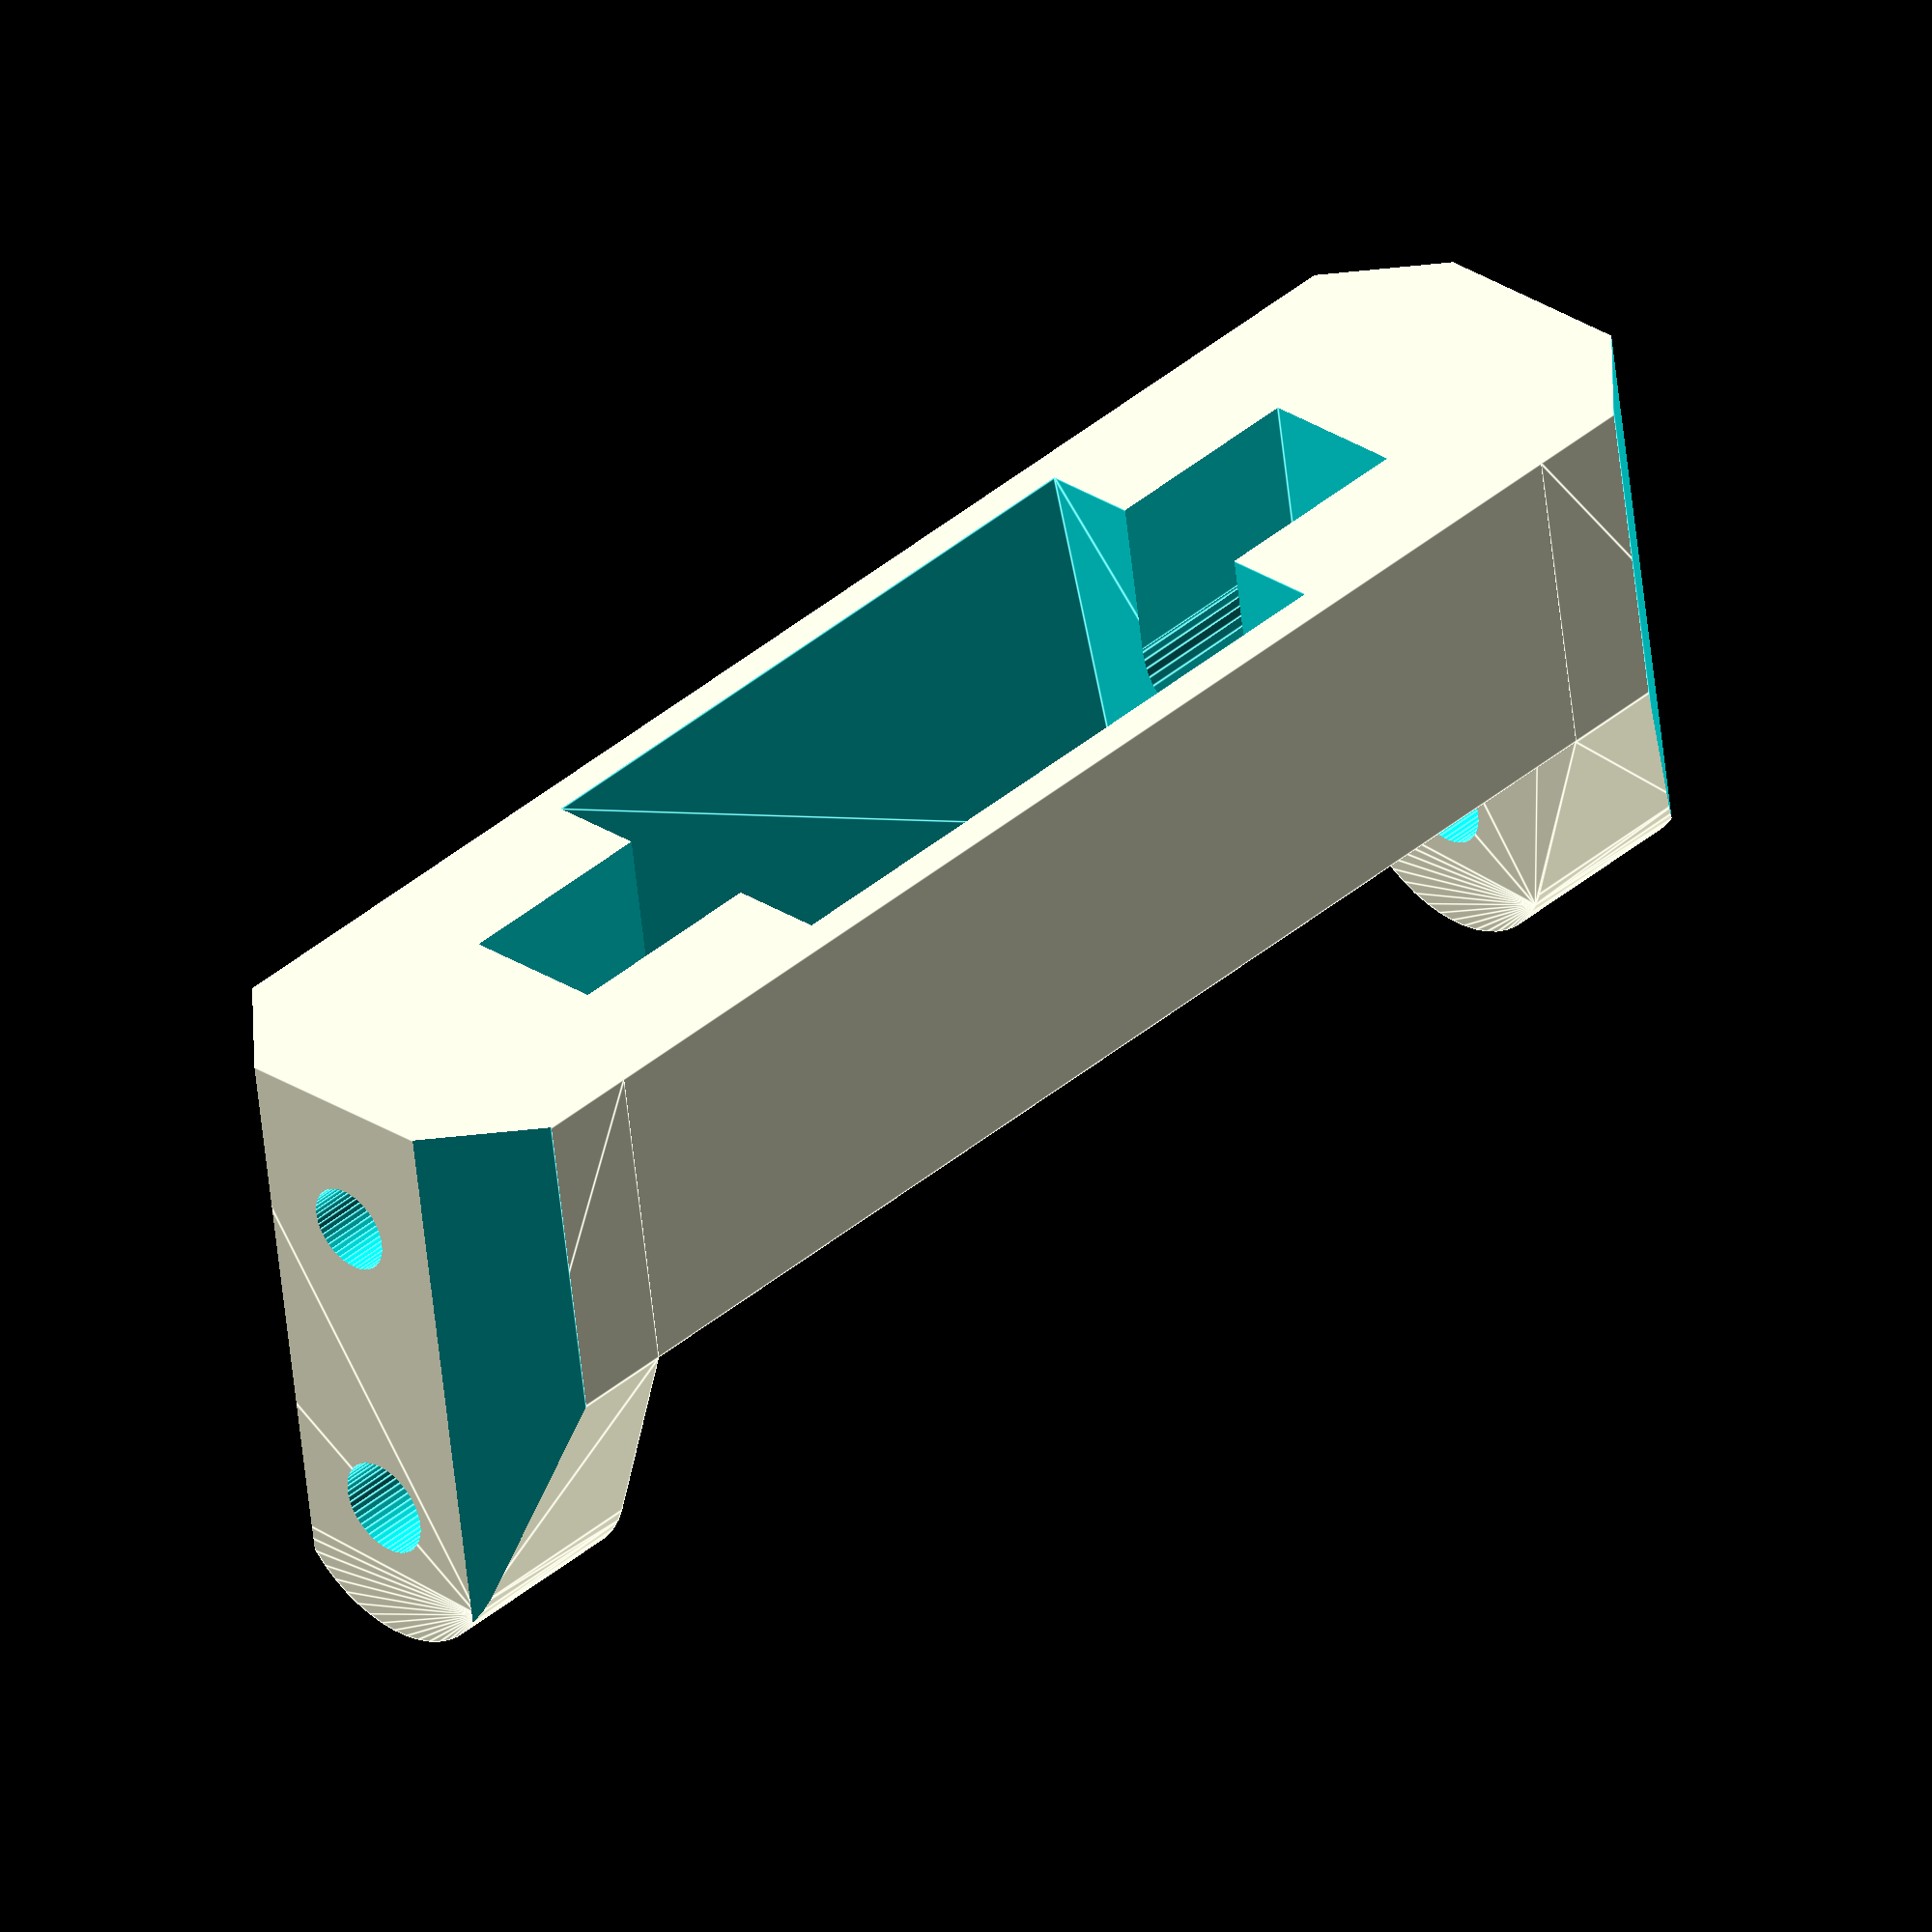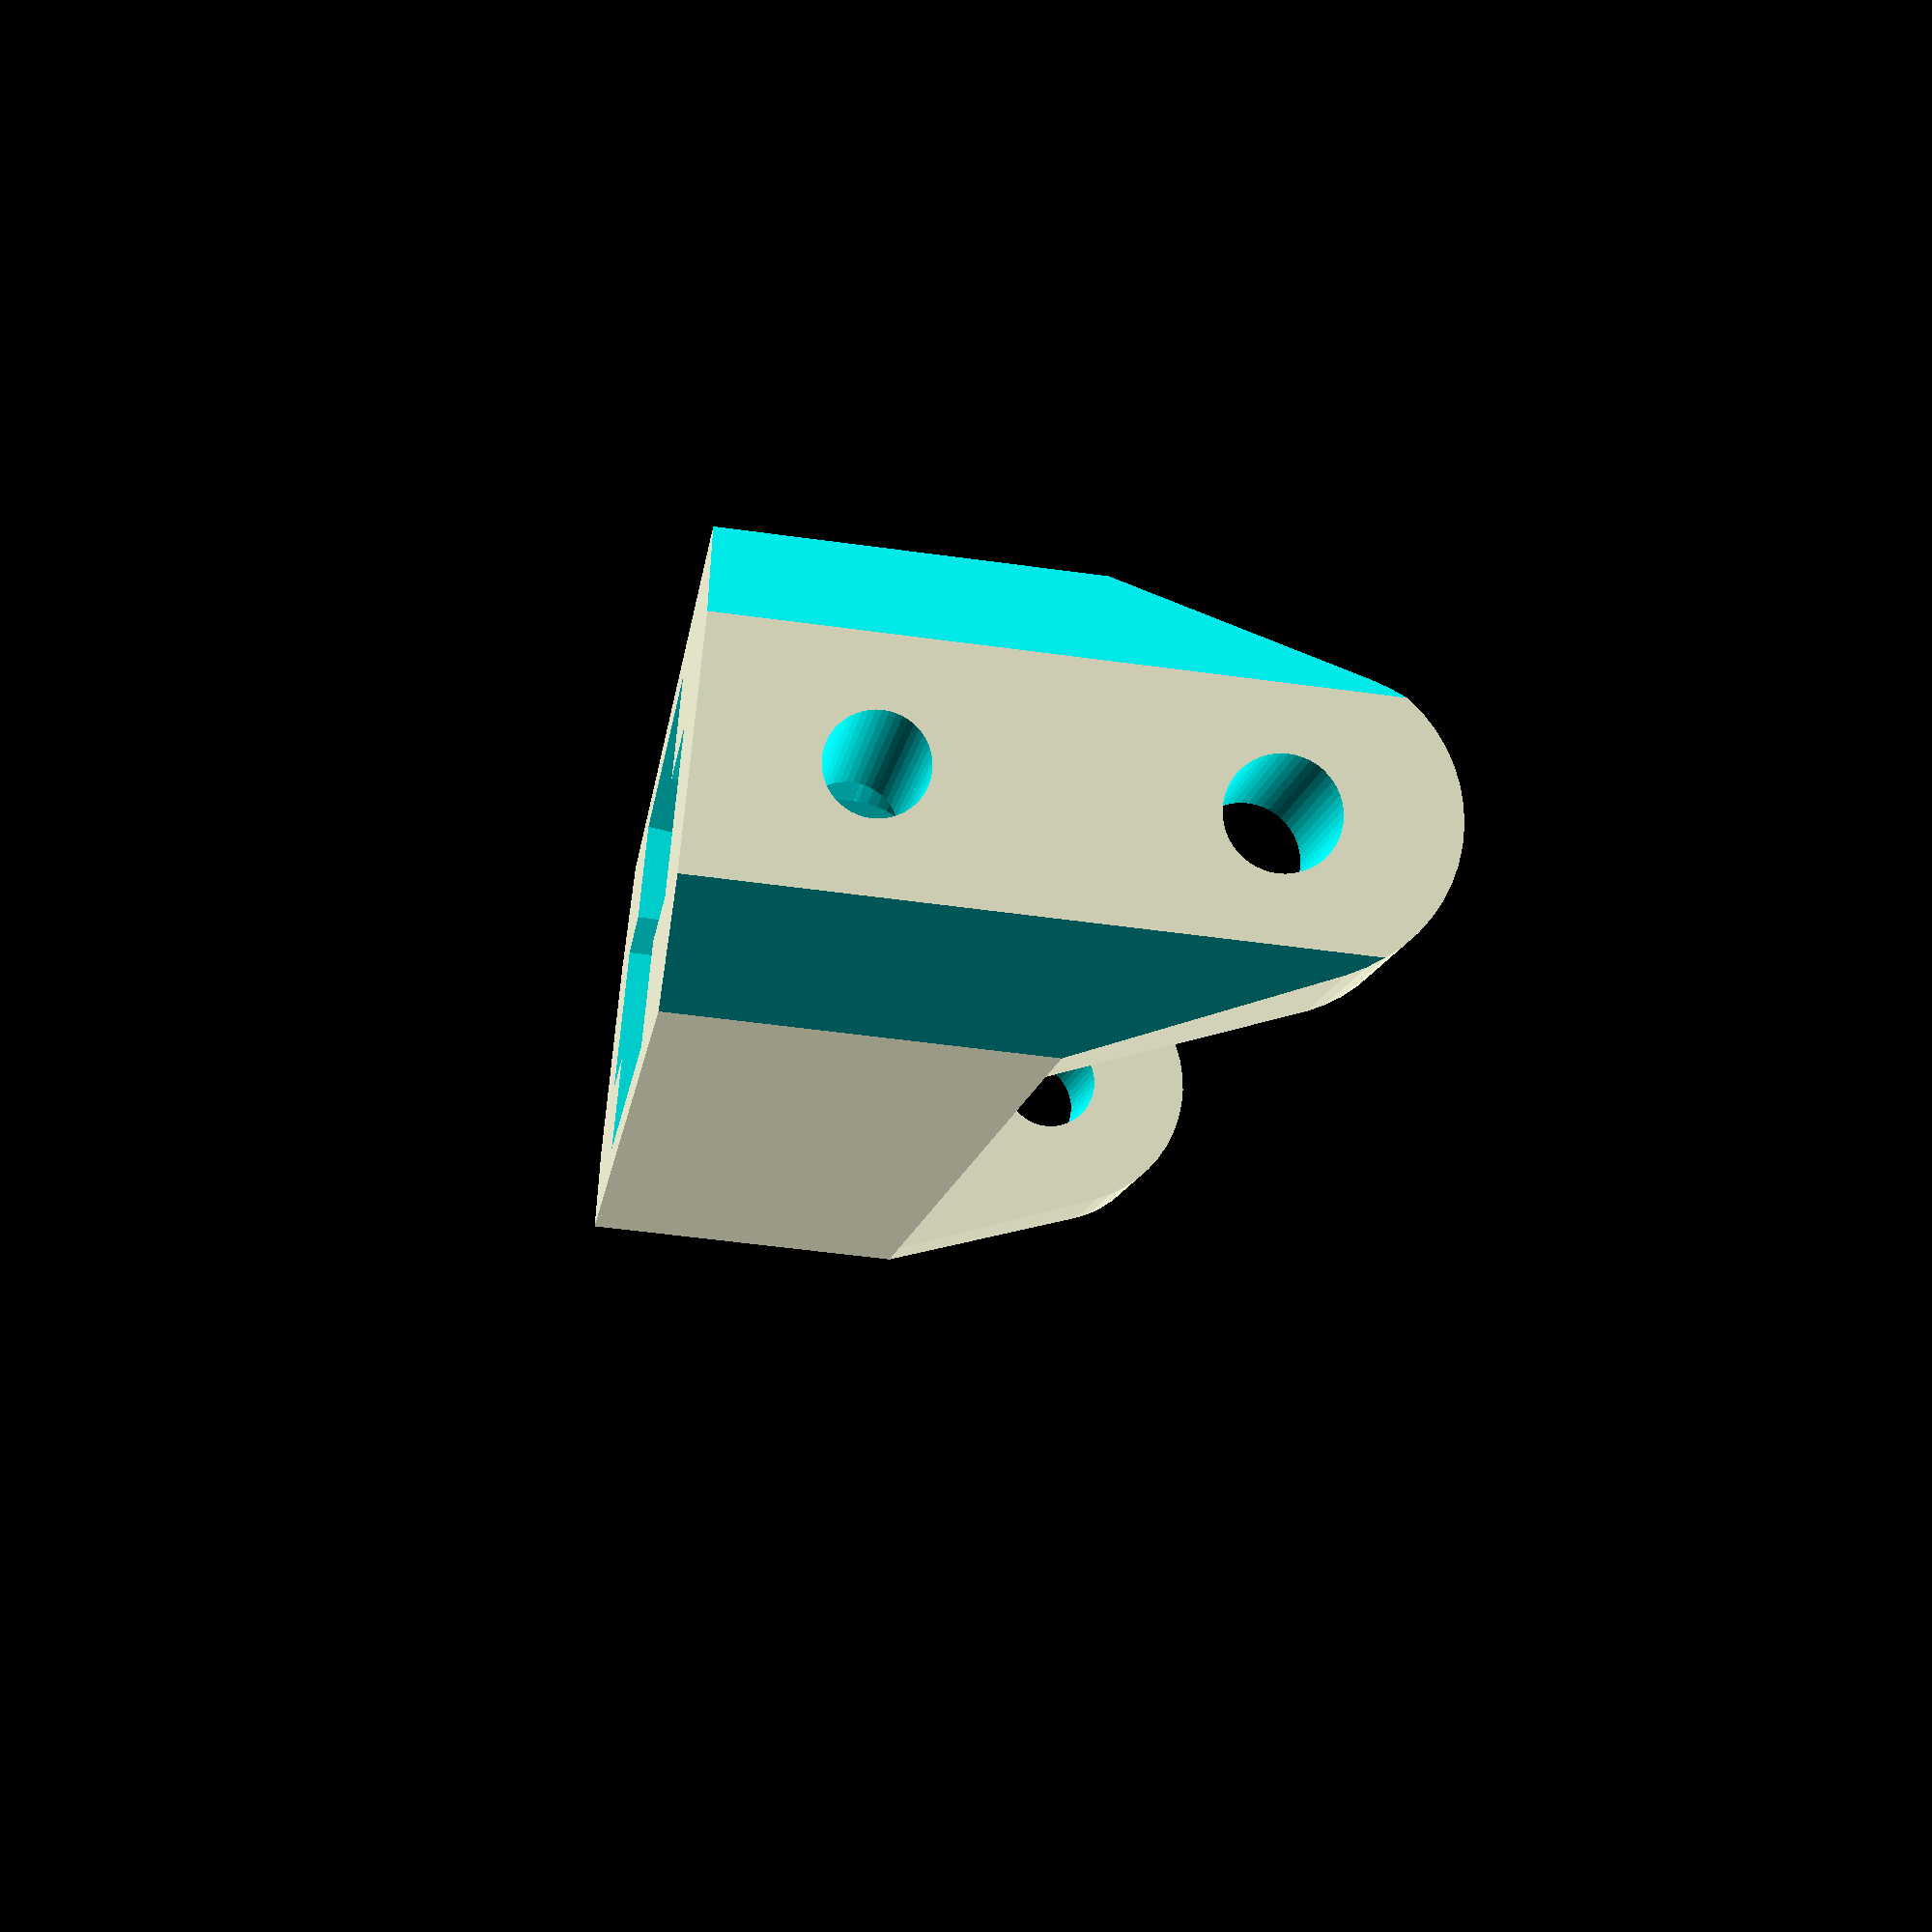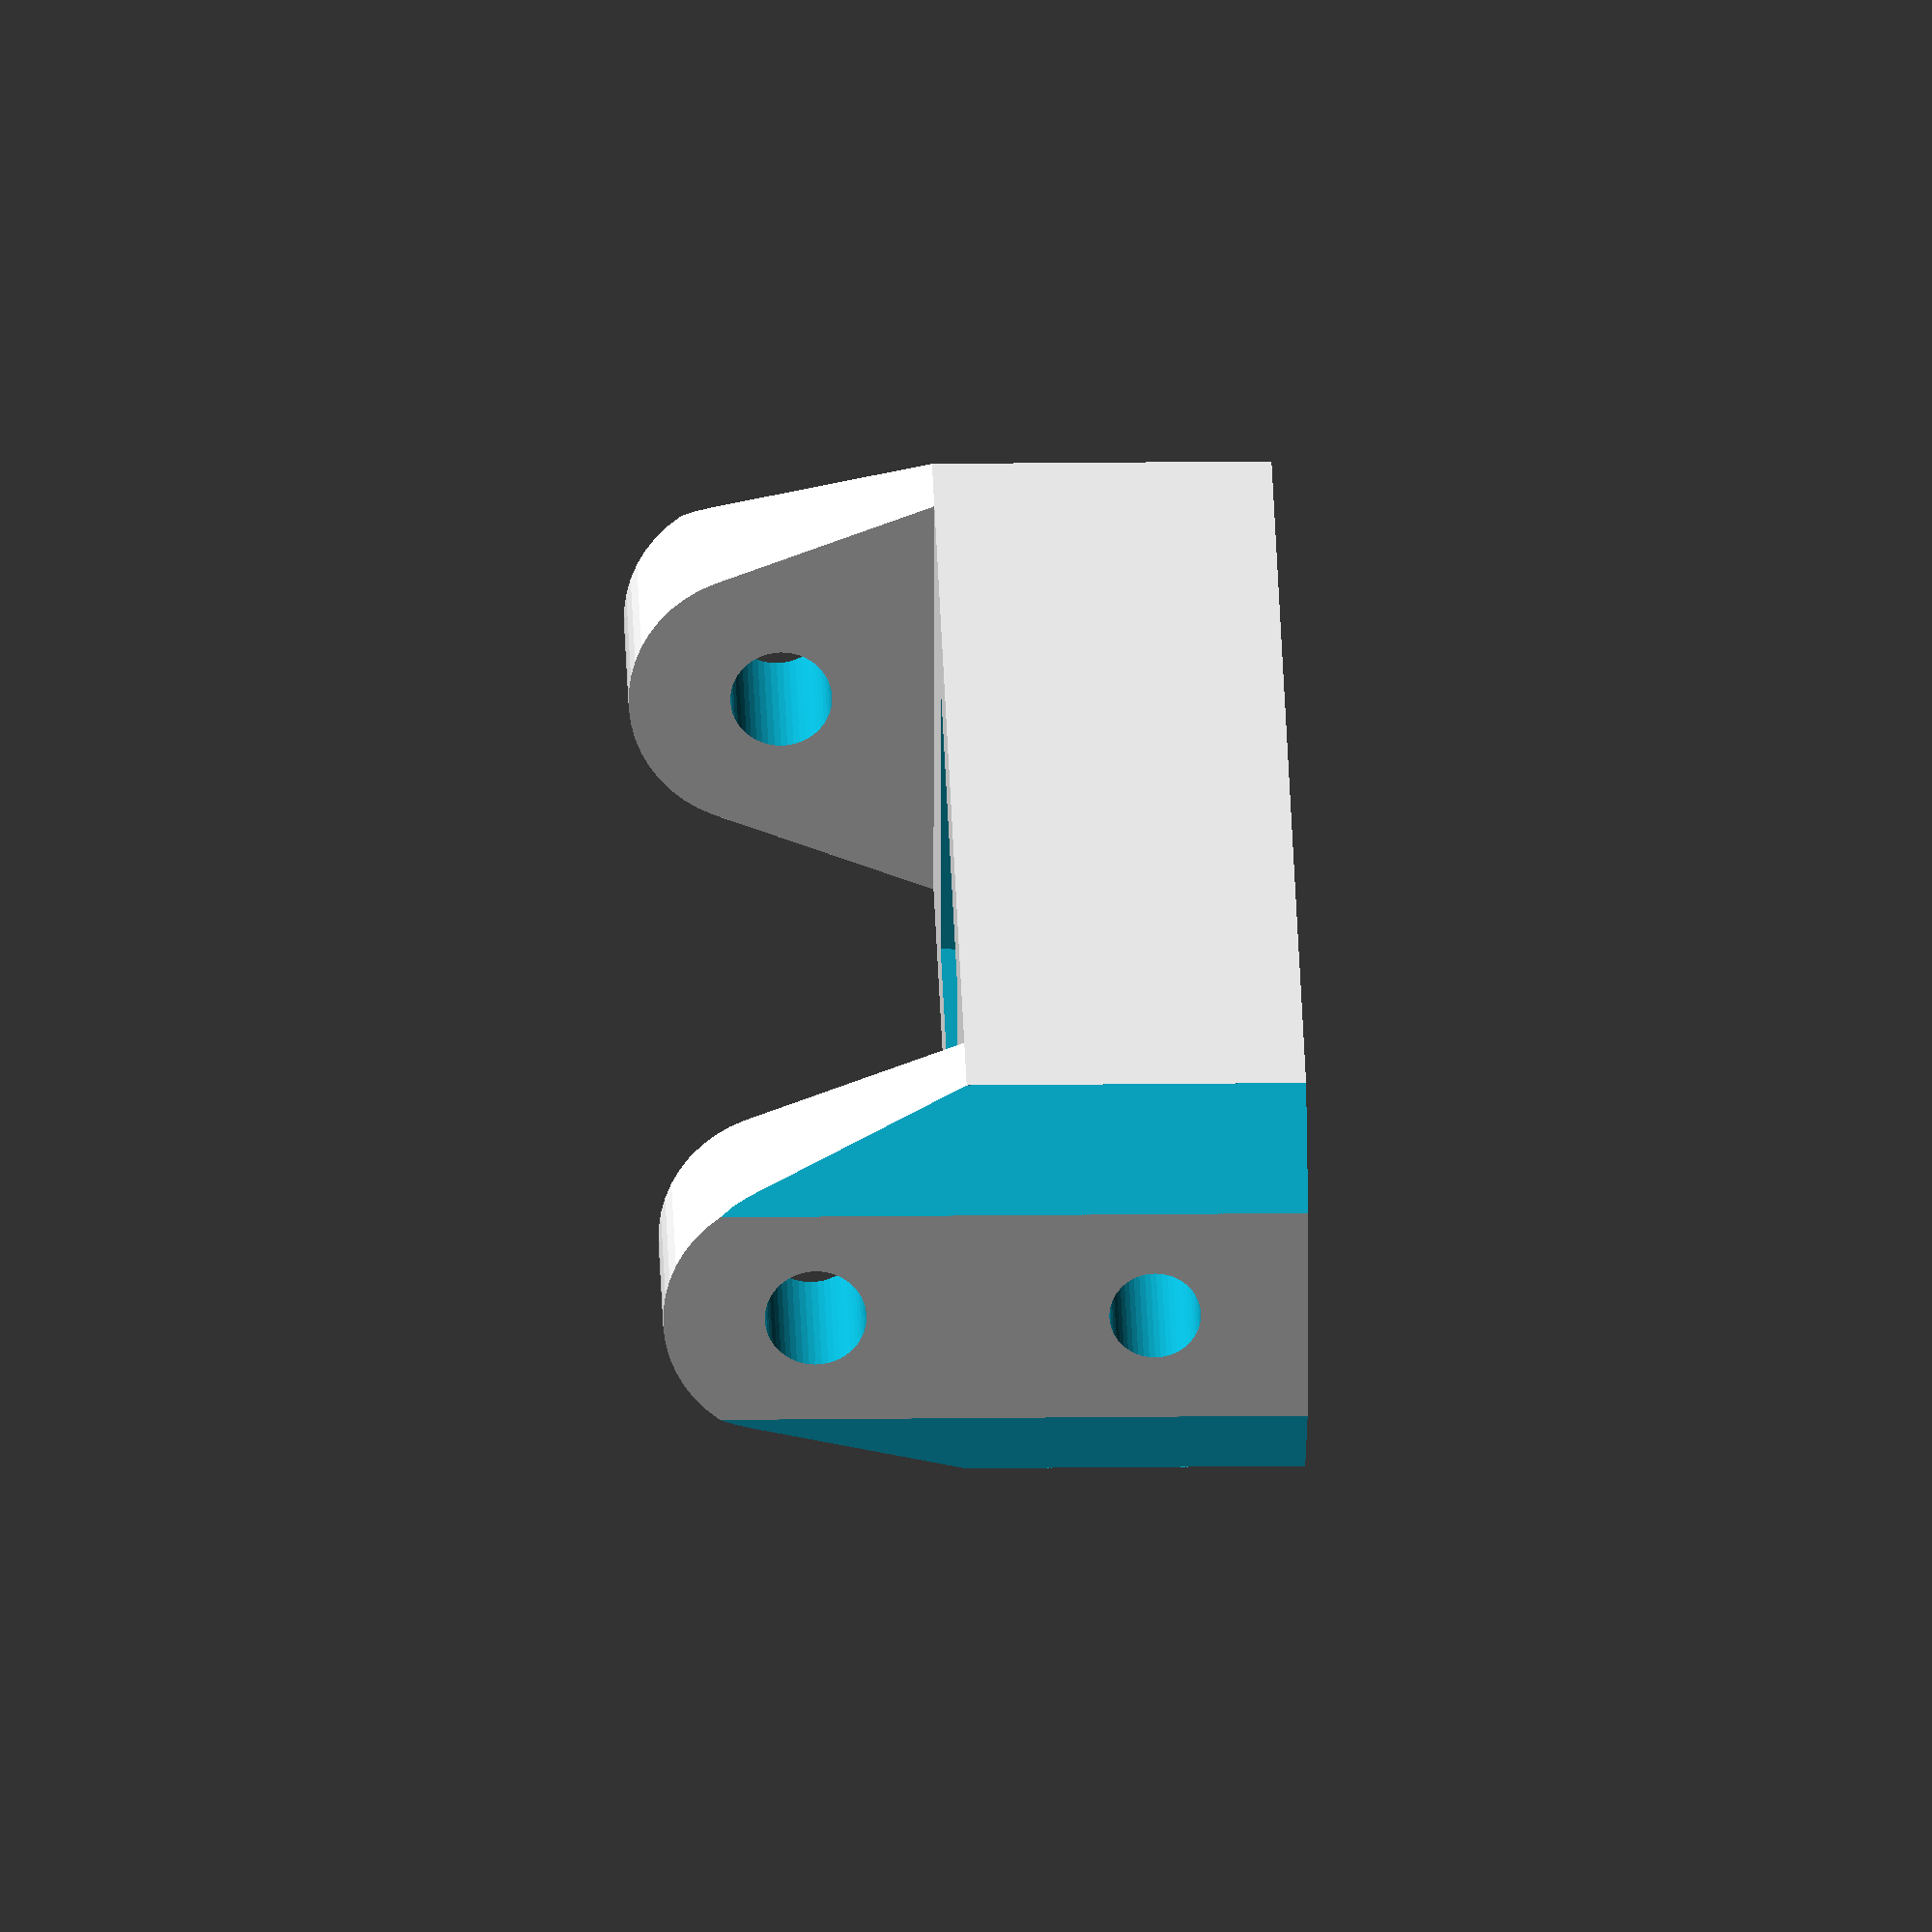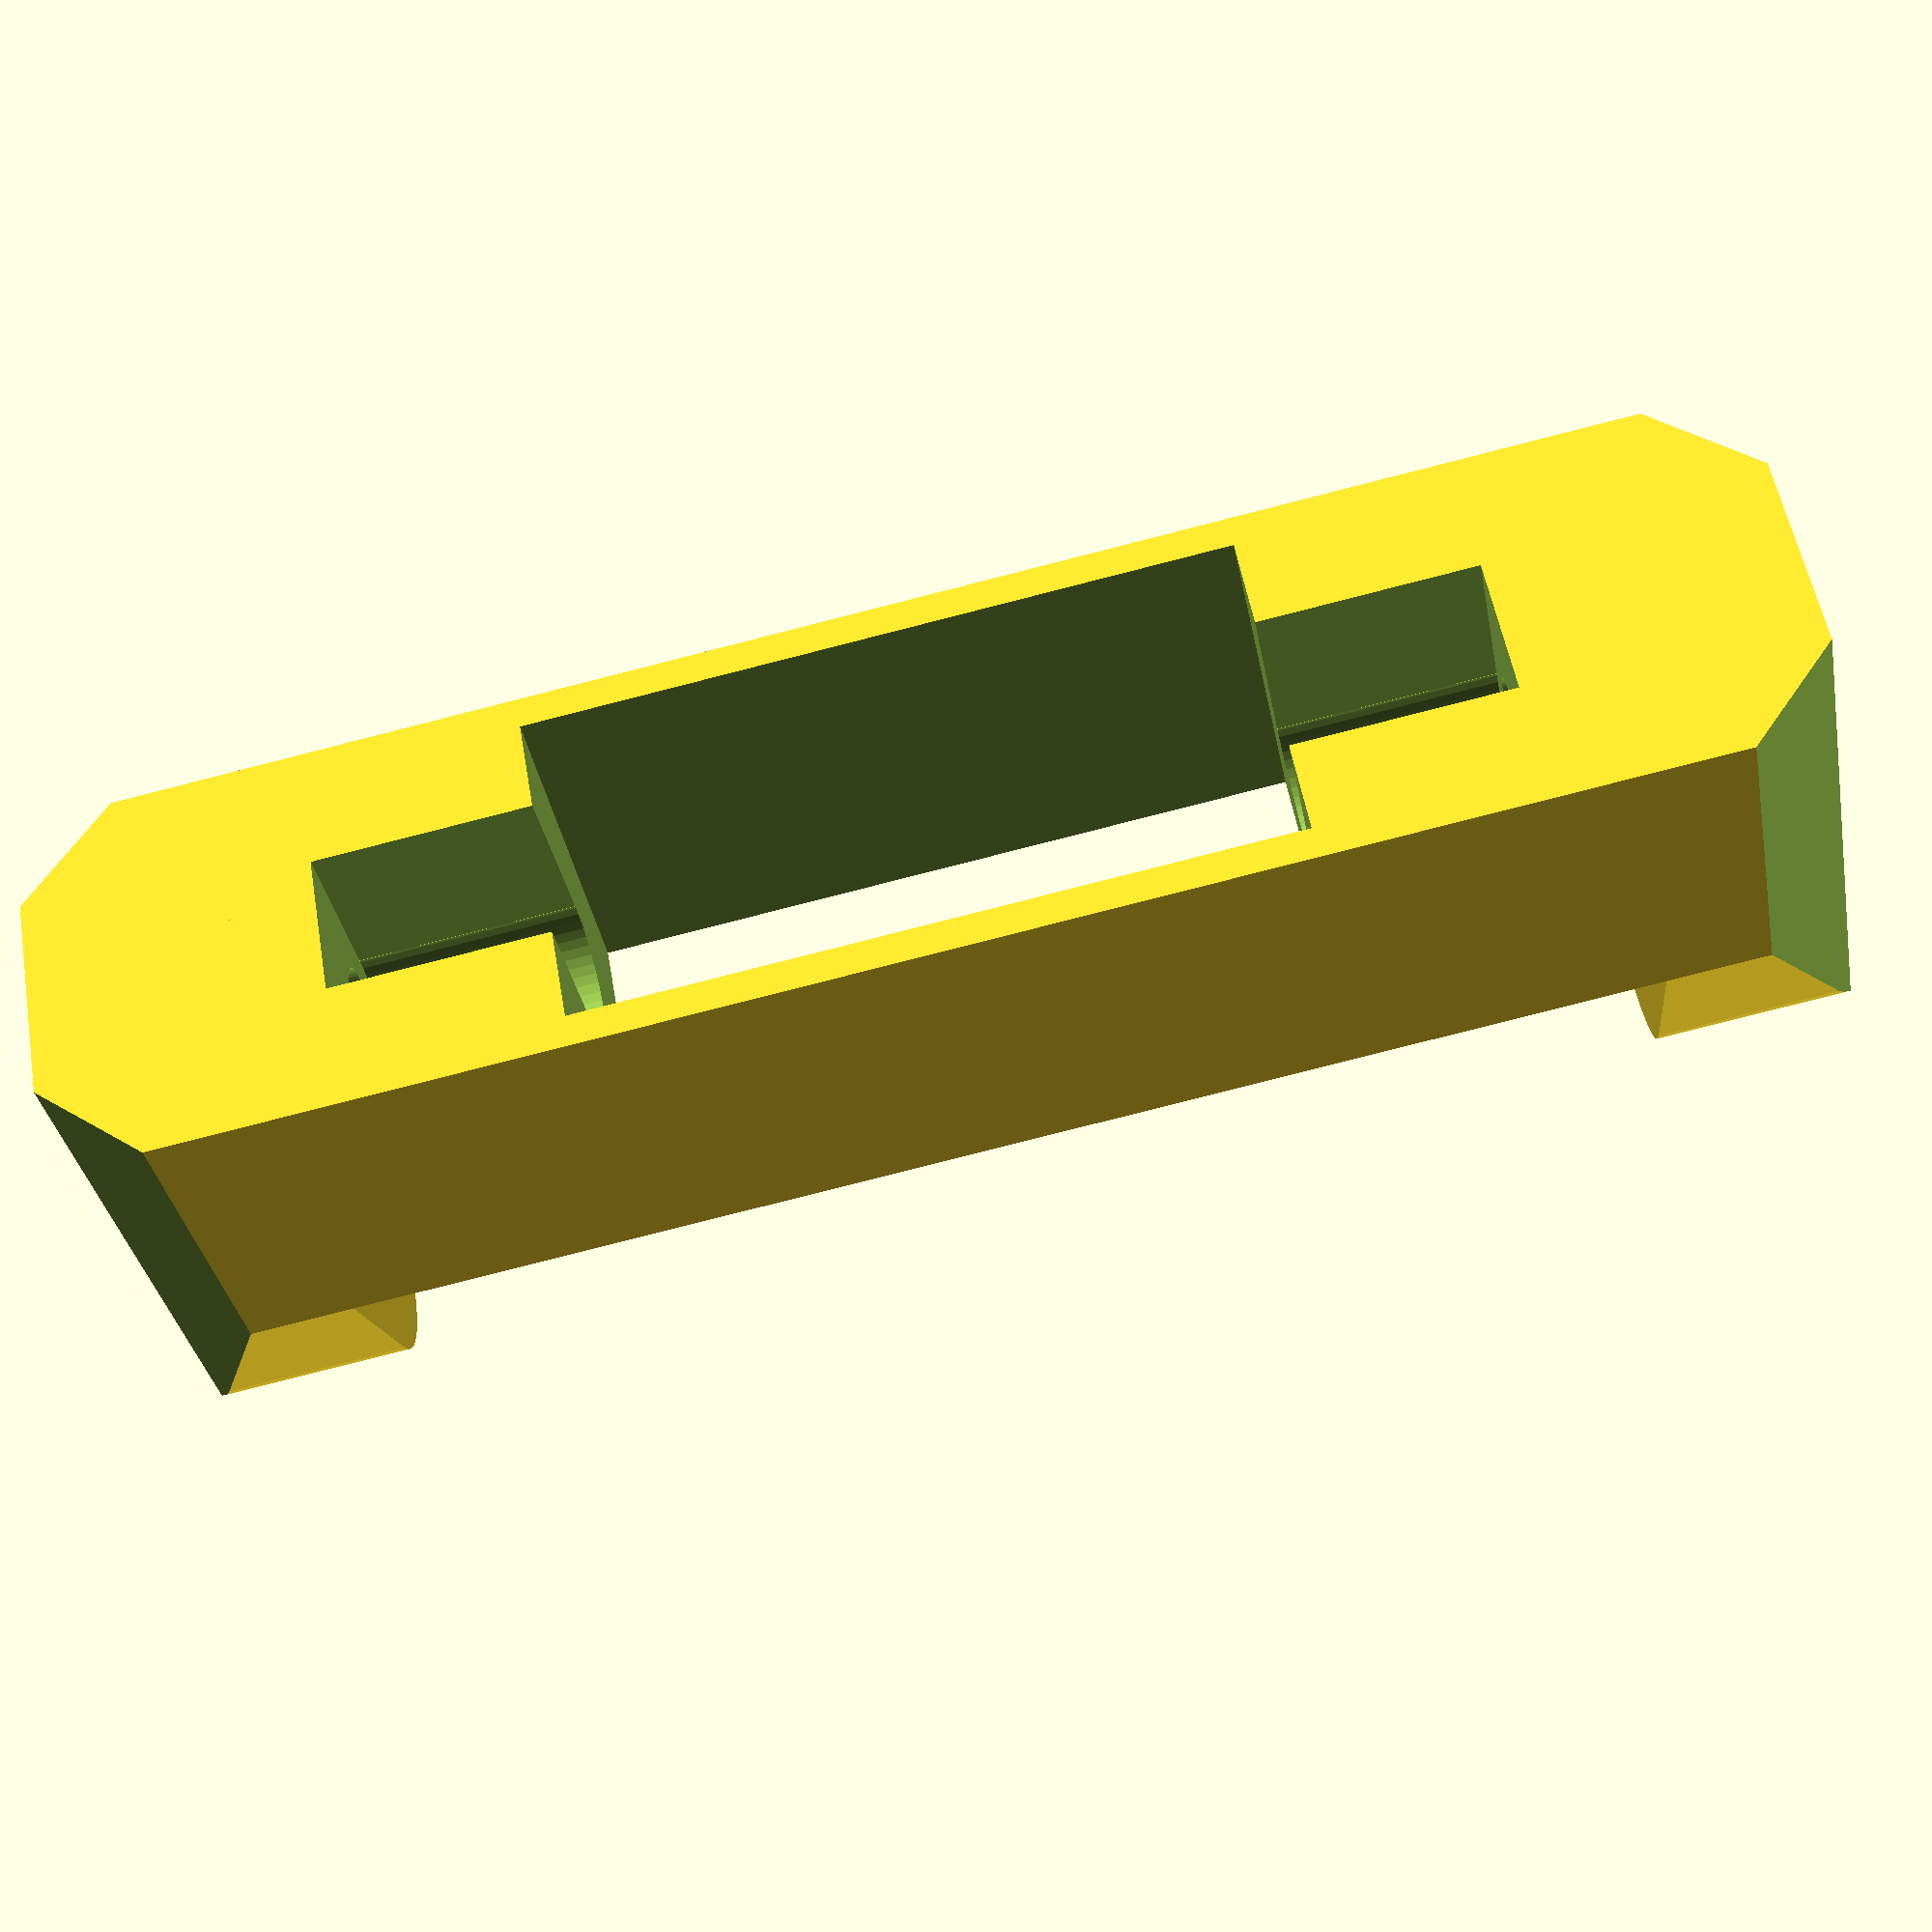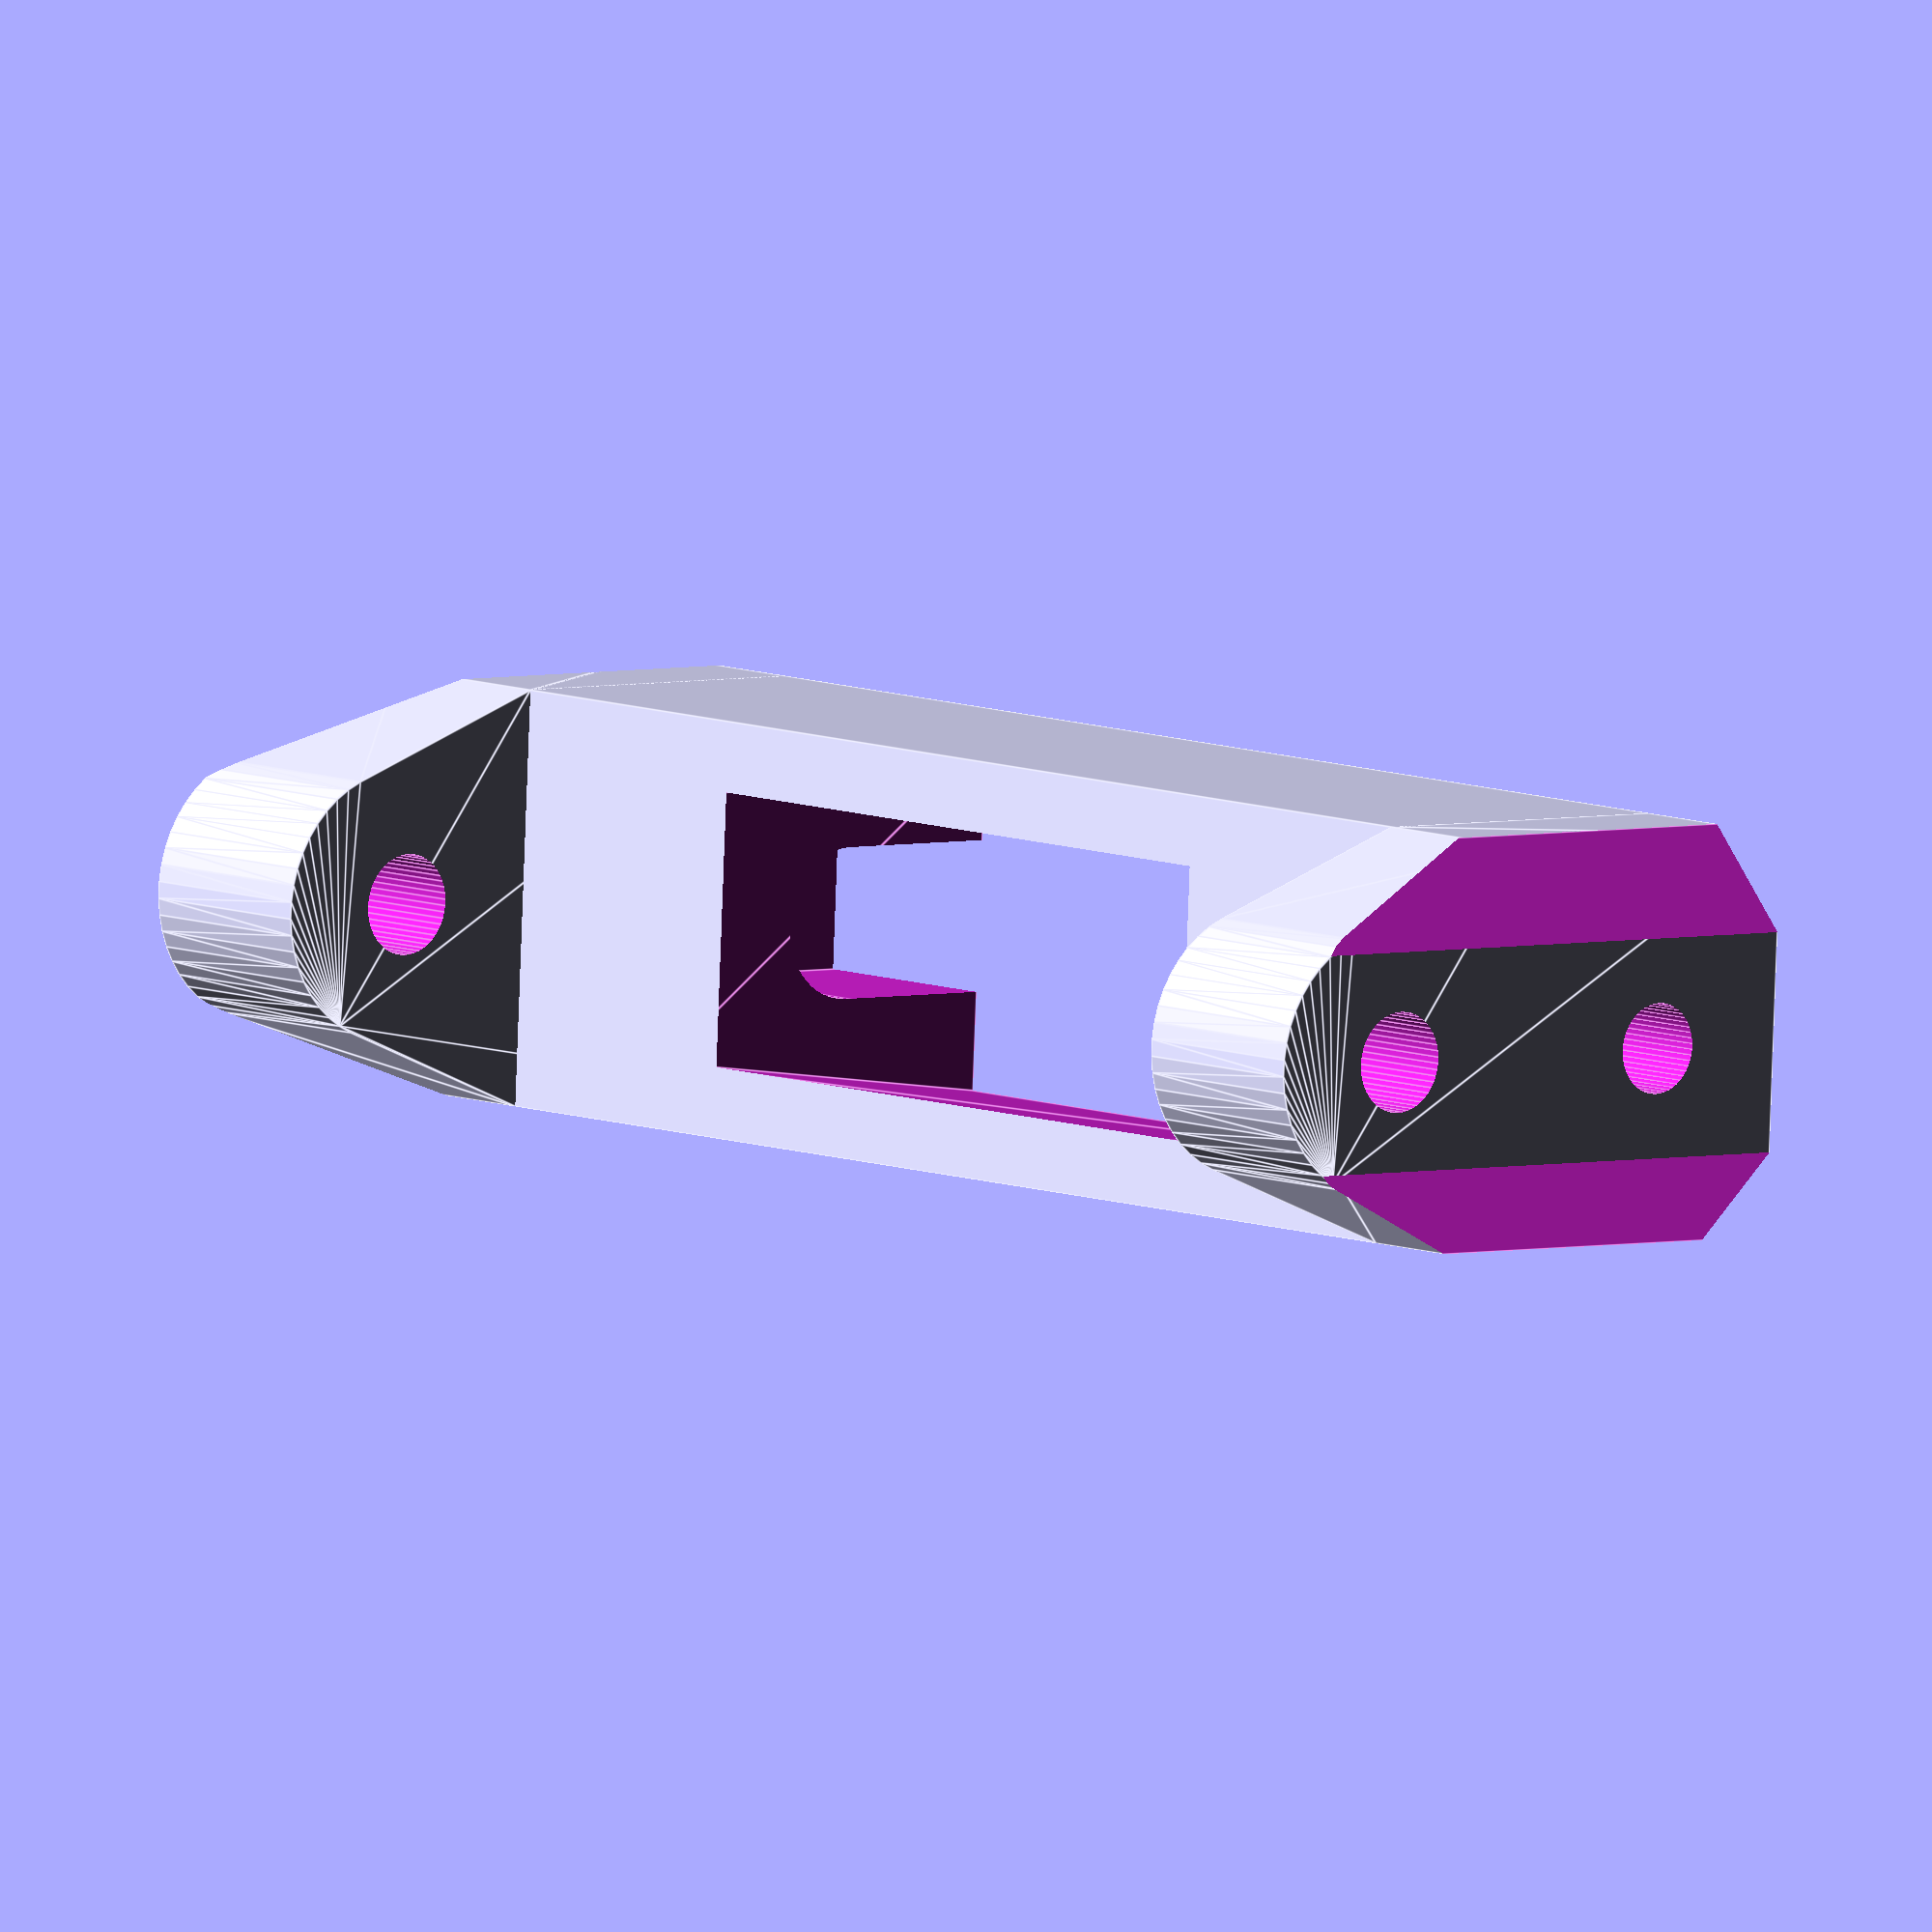
<openscad>
$fn=50;

module top(){ 
    difference(){
        hull(){
            cube([10,4.4,0.01],center=true);
            //translate([0,0.5,2.17]){
              //  cube([10,4.4,0.01],center=true);        
            //}
            translate([0,1.25,5]){
                cube([10,2.6,0.01],center=true);
            }
        }
        translate([-10,0.85,5-2.13]){
            rotate([0,90,0]){
                cylinder(d=1.75,h=20);
            }
        }
        
        hull(){
            translate([0,2.5,-0.01]){
                cube([10+1,2,0.01],center=true);
            }
            translate([0,3.5,2]){
                cube([10+1,2,0.01],center=true);
            }
        }
        
    }
}

module bot(){ 
    difference(){
        hull(){
            cube([10*1.05, 4.7*1.1,0.01],center=true); 
            translate([0,0,6])
            cube([10*1.05,3.5*1.1,0.01],center=true);
        }
        translate([-11,0,5-2.13]){
            rotate([0,90,0]){
                //cylinder(d=1.75,h=22);
            }
        }
    }
}

translate([0,10,0]){
    difference(){
    union(){
        translate([0,0,5/2]){
            cube([24.25,4.7*1.1+1,5],center=true);
        }
        difference(){
            for(i=[-1:1:1]){
                mirror([i,0,0]){
                    hull(){
                        translate([-22.5/2,0,5/2]){
                            cube([3,4.7*1.1+1,5],center=true);
                        }
                        translate([-22.5/2-3/2,0,7.5]){
                            rotate([90,0,90]){
                                cylinder(d=4,h=3);
                            }
                        }
                    }
                }
            }
            translate([-35/2,0,7.25])
            rotate([90,0,90]){
                cylinder(d=1.5,h=35);
            }
        }
        
    }
    bot();
    //top();
    cube([17,2.25,5],center=true);
    translate([-17/2,0,2.55]){
        rotate([90,0,90]){
        cylinder(d=2.25,h=17);
        }
    }
    
    translate([-30/2,0,2.25]){
        rotate([90,0,90]){
        cylinder(d=1.35,h=30);
        }
    }
    
    for(j=[-1:2:1]){
        for(i=[-1:2:1]){
            translate([(24.25/2+2)*i,j*(4.7*1.1+1)/2,10/2-0.1]){
                rotate([0,0,45]){
                    cube([4,4,10],center=true);
                }
            }
        }
    }
    
}
    
}


//bot();



//top();
</openscad>
<views>
elev=55.6 azim=225.9 roll=185.9 proj=o view=edges
elev=232.3 azim=317.8 roll=278.5 proj=p view=solid
elev=161.4 azim=5.3 roll=91.3 proj=o view=solid
elev=214.5 azim=10.1 roll=349.8 proj=p view=wireframe
elev=176.4 azim=3.2 roll=130.6 proj=o view=edges
</views>
